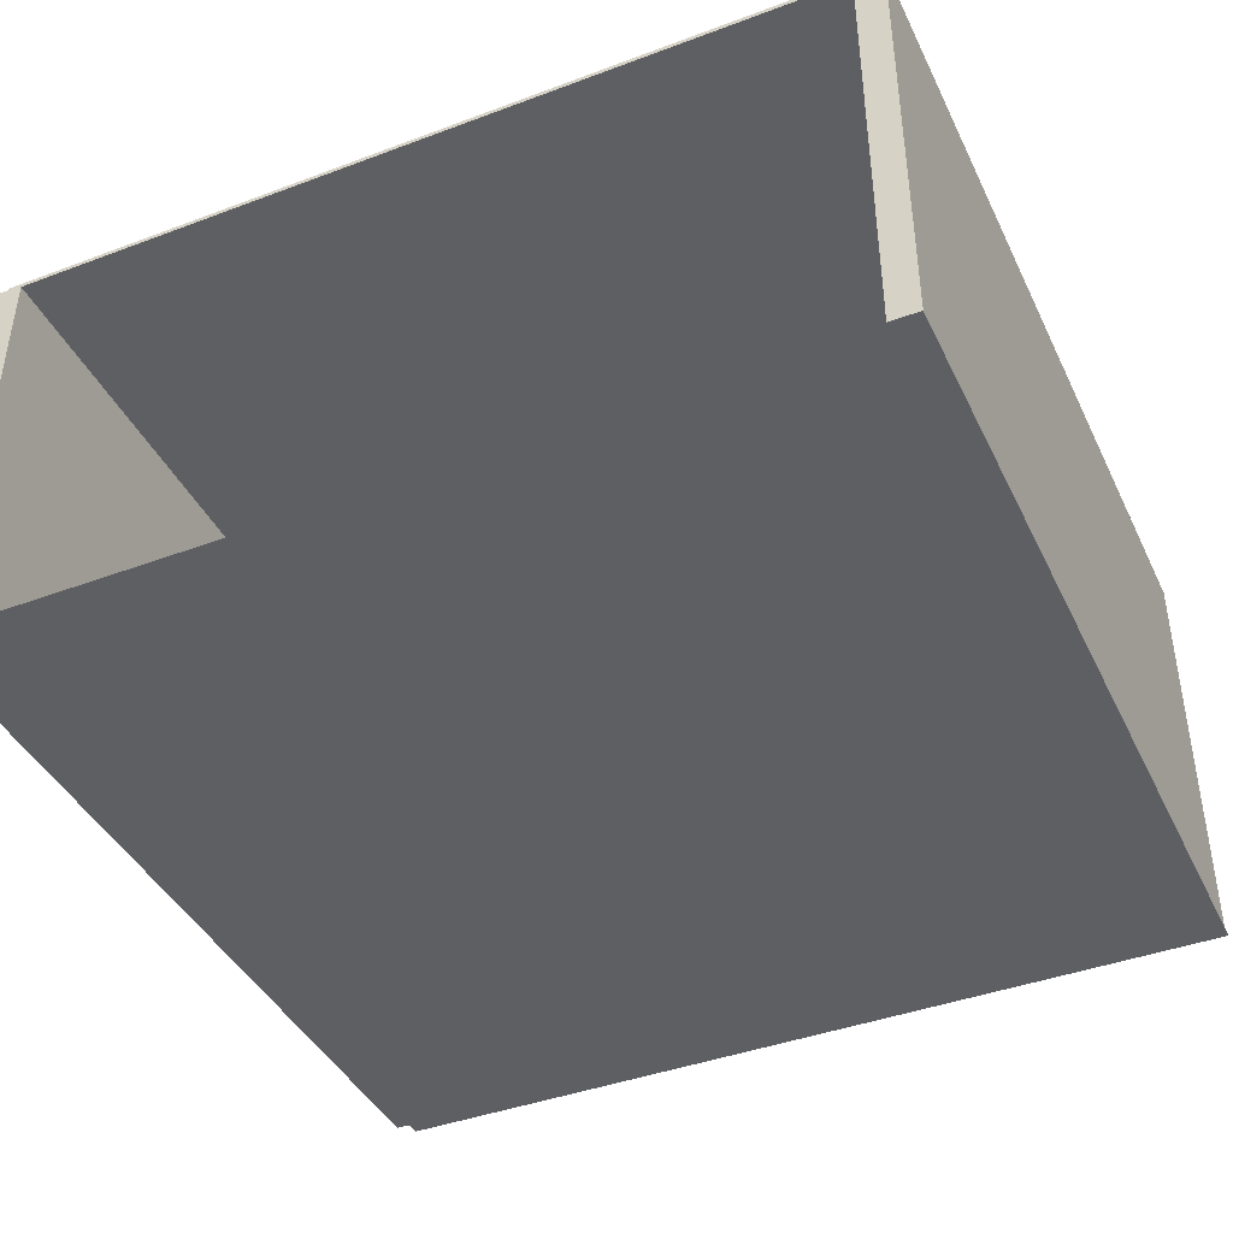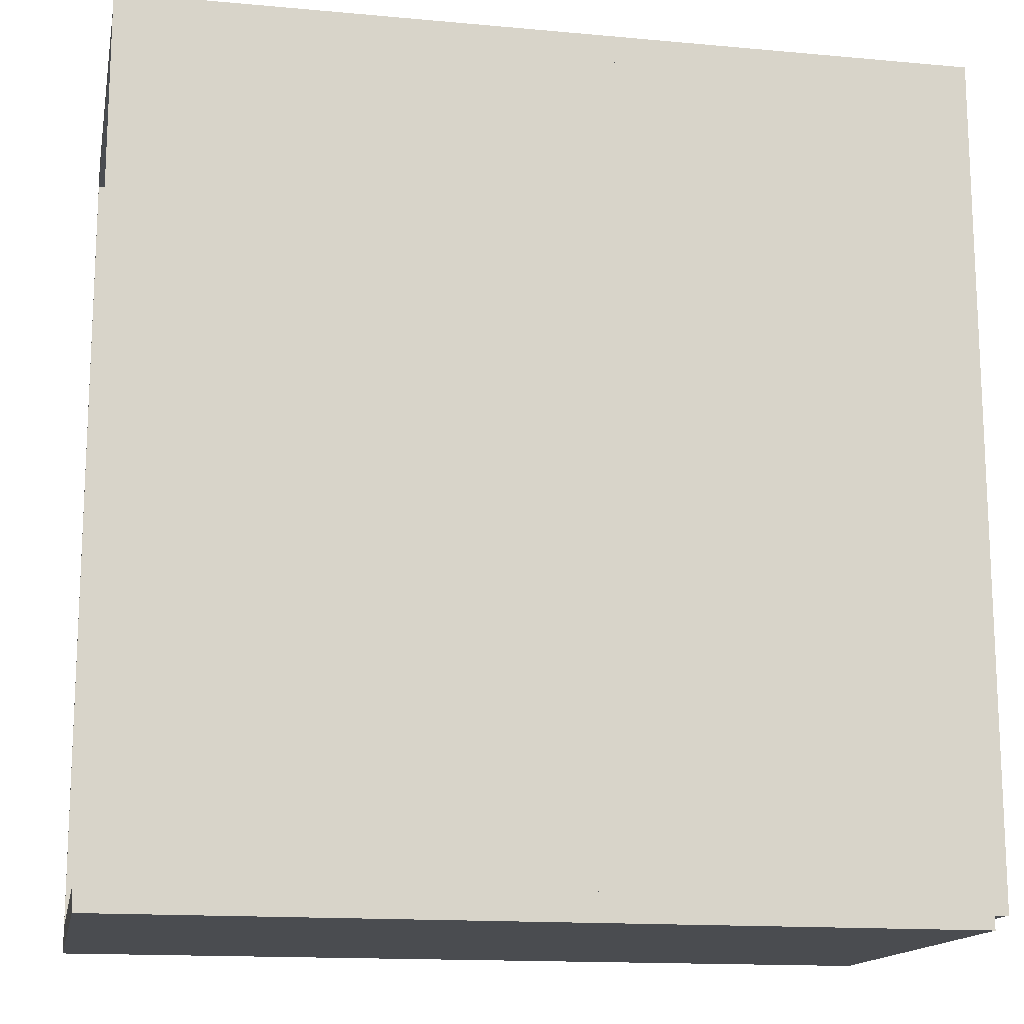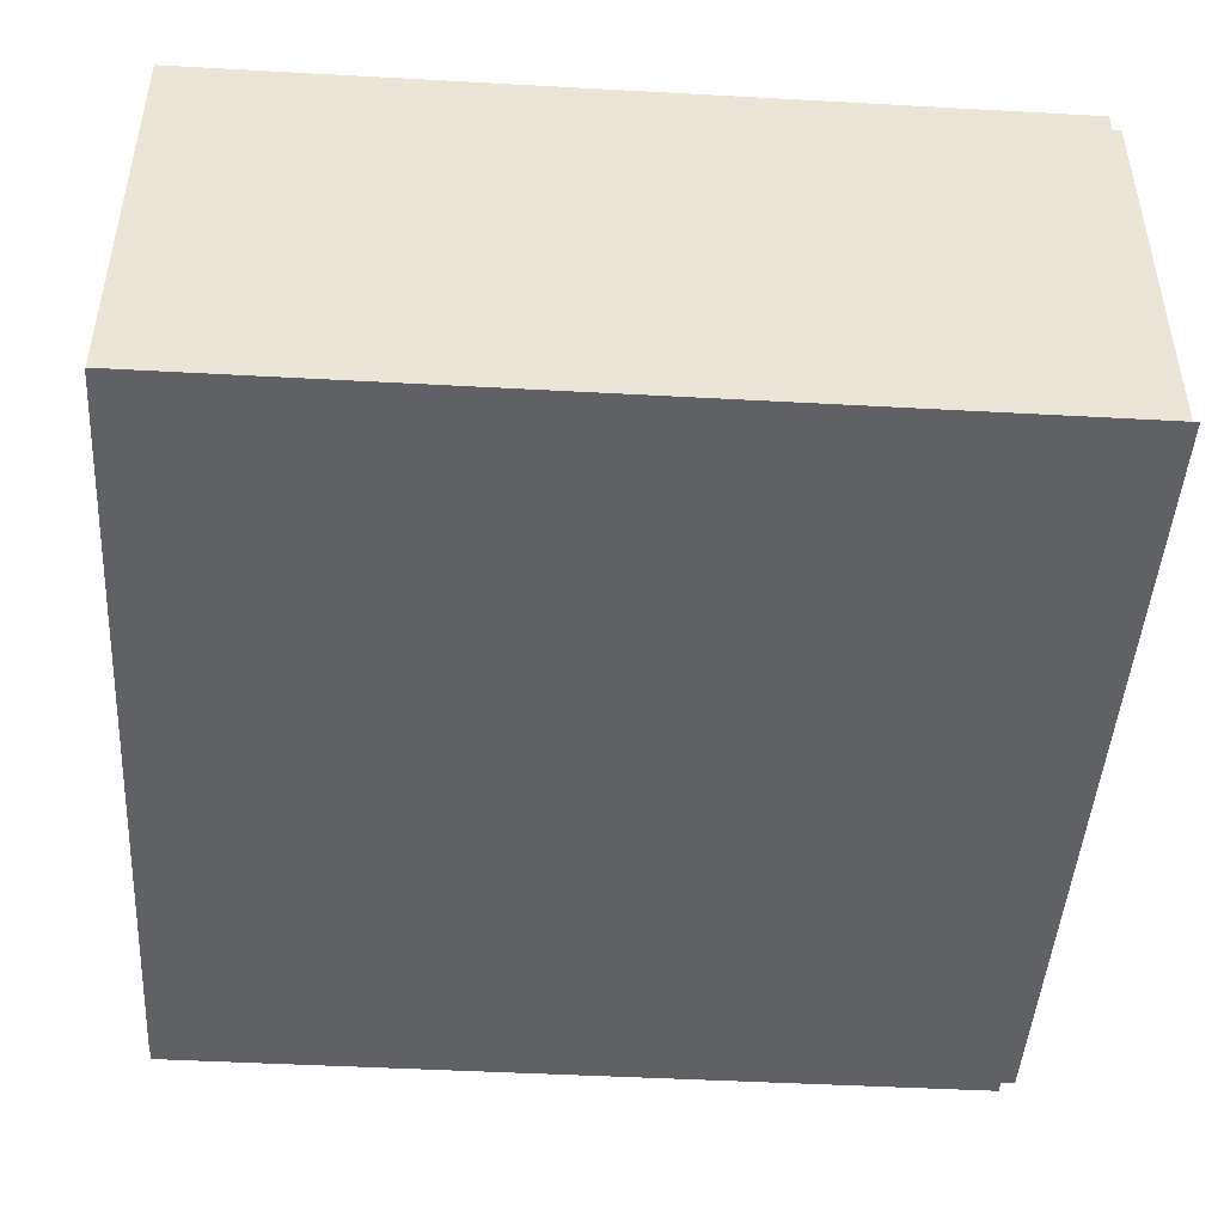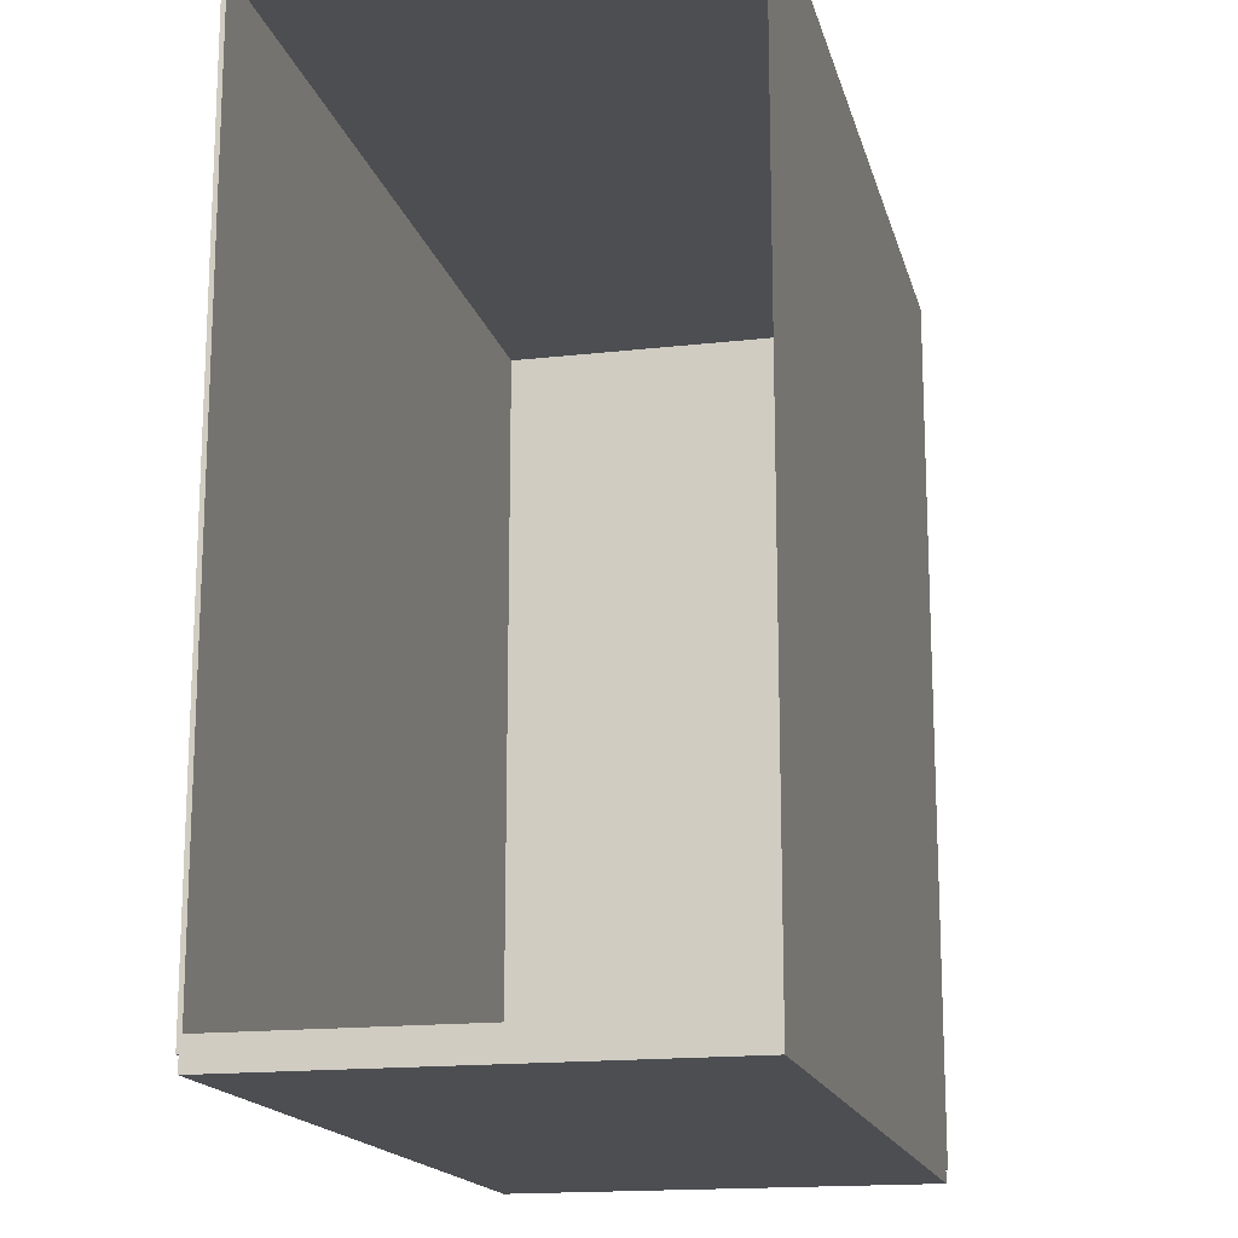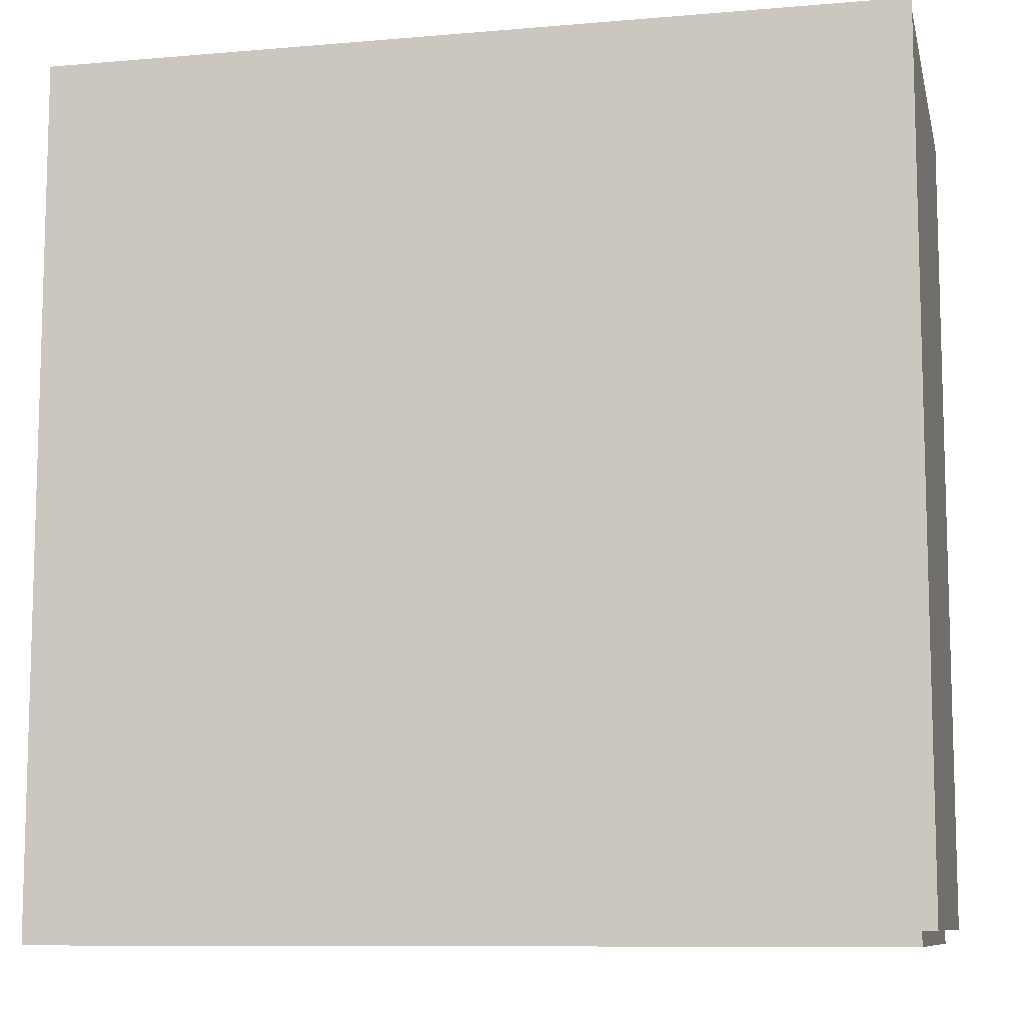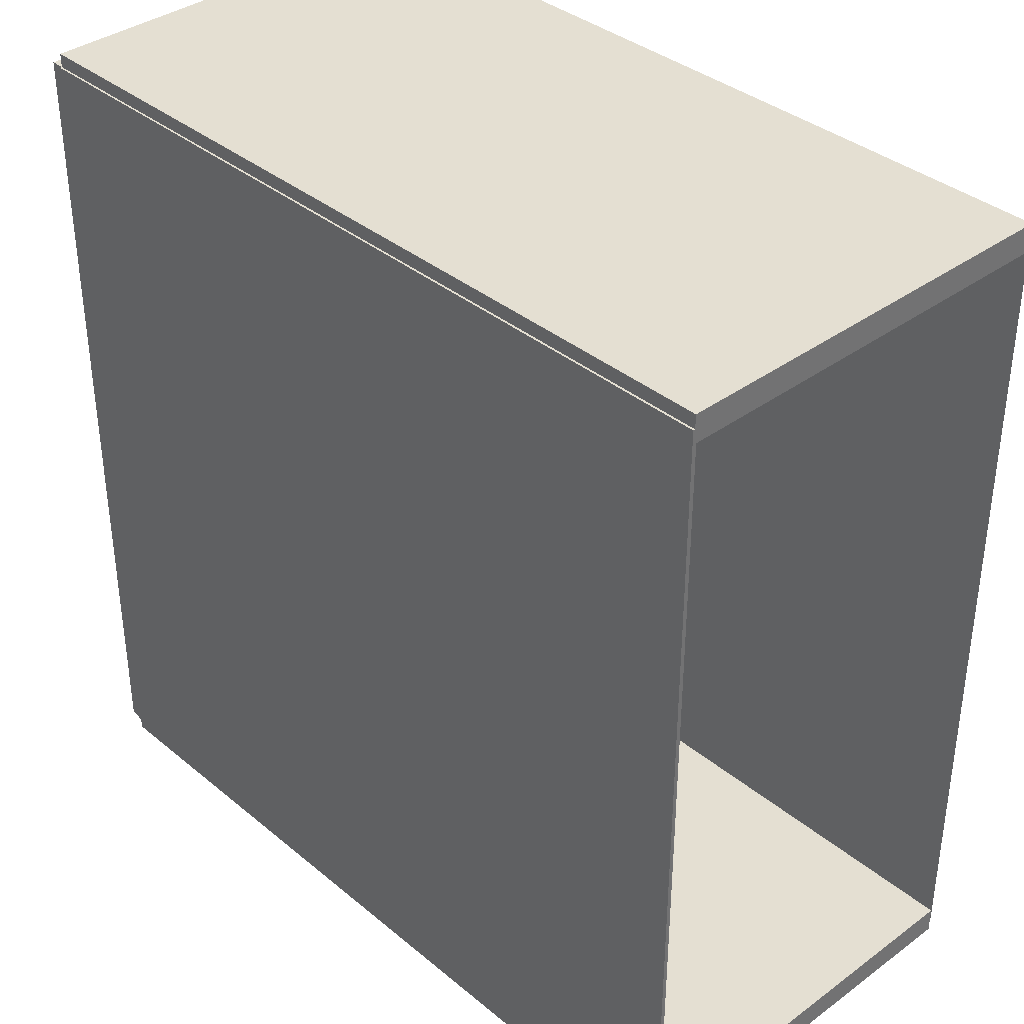
<metadata>
{"format":"obj","ext":"obj","renderer":"f3d","projection":"perspective","resolution":1024,"background":"white","views":[{"elev":-41.6,"azim":-65.7,"up":"+Y"},{"elev":-15.0,"azim":-11.1,"up":"+Z"},{"elev":-46.1,"azim":-3.6,"up":"+Y"},{"elev":-16.6,"azim":-76.8,"up":"+Z"},{"elev":-9.6,"azim":12.6,"up":"+Z"},{"elev":36.9,"azim":-133.3,"up":"+Z"}]}
</metadata>
<code>
o Cube.001_Cube.002
v 0 3 2.9
v 0 0 2.9
v 6 3 2.9
v 6 0 2.9
v 0 3 3.1
v 0 0 3.1
v 6 3 3.1
v 6 0 3.1
g Cube.001_Cube.002_Wall.002
f 1 5 7 3
f 4 3 7 8
f 8 7 5 6
f 6 2 4 8
f 2 1 3 4
f 6 5 1 2
o Cube.002_Cube.003
v 5.9 3 3
v 5.9 0 3
v 5.9 3 -3
v 5.9 0 -3
v 6.1 3 3
v 6.1 0 3
v 6.1 3 -3
v 6.1 0 -3
g Cube.002_Cube.003_Wall.003
f 9 13 15 11
f 12 11 15 16
f 16 15 13 14
f 14 10 12 16
f 10 9 11 12
f 14 13 9 10
o Plane
v -0.004104 0 3.1
v 6.1 0 3.1
v -0.004104 0 -3.004
v 6.1 0 -3.004
g Plane_Plane_Floor
f 17 18 20 19
o Cube.003_Cube.001
v 6 3 -2.9
v 6 0 -2.9
v 0 3 -2.9
v 0 0 -2.9
v 6 3 -3.1
v 6 0 -3.1
v 0 3 -3.1
v 0 0 -3.1
v 6 0 -3.1
v 0 0 -3.1
v 0 3 -3.1
v 6 3 -3.1
g Cube.003_Cube.001_Wall.004
f 32 25 27 31
f 30 31 27 28
f 28 27 25 26
f 26 29 30 28
f 22 21 23 24
f 26 25 32 29
f 29 22 24 30
f 24 23 31 30
f 21 32 31 23
f 29 32 21 22
o Cube_Cube.004
v 0 2.985 3
v 0 3.015 3
v 0 2.985 -3
v 0 3.015 -3
v 6 2.985 3
v 6 3.015 3
v 6 2.985 -3
v 6 3.015 -3
g Cube_Cube.004_Roof
f 33 34 36 35
f 35 36 40 39
f 39 40 38 37
f 37 38 34 33
f 35 39 37 33
f 40 36 34 38

</code>
